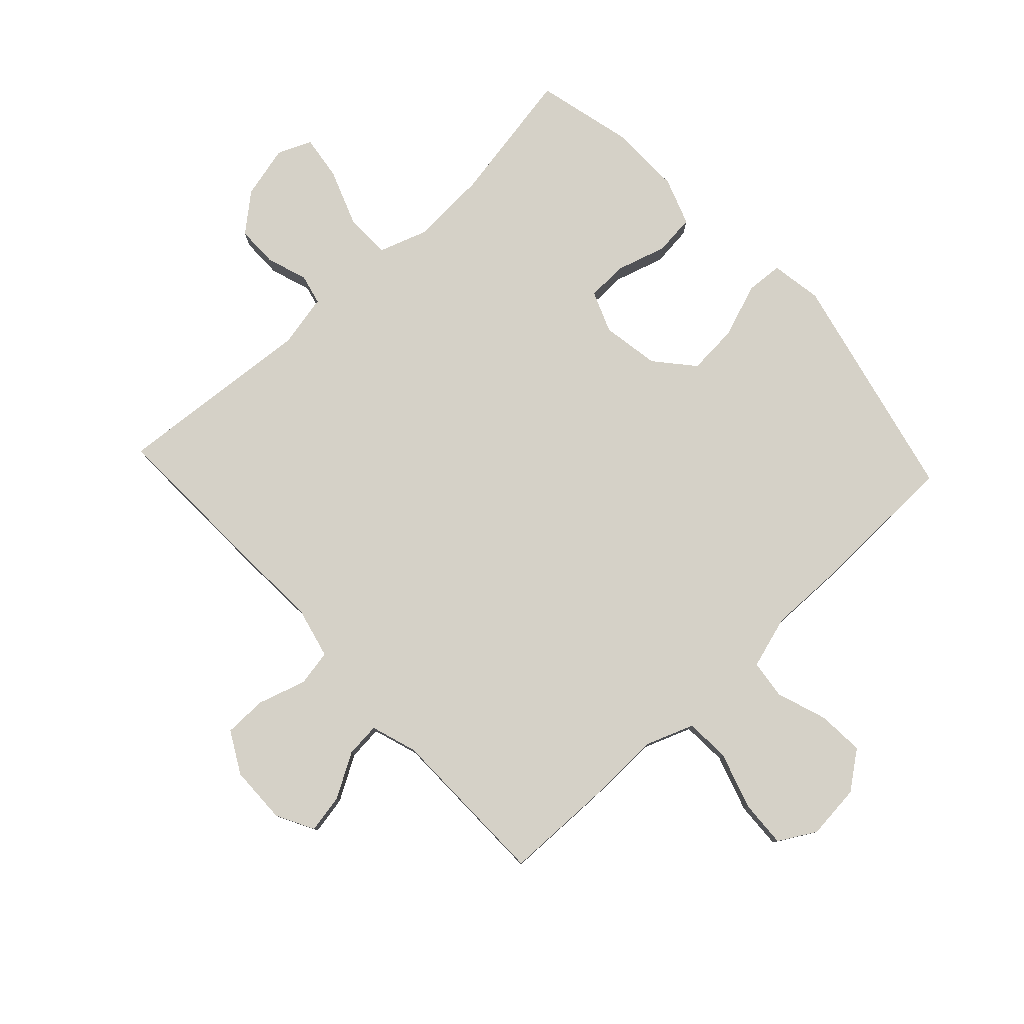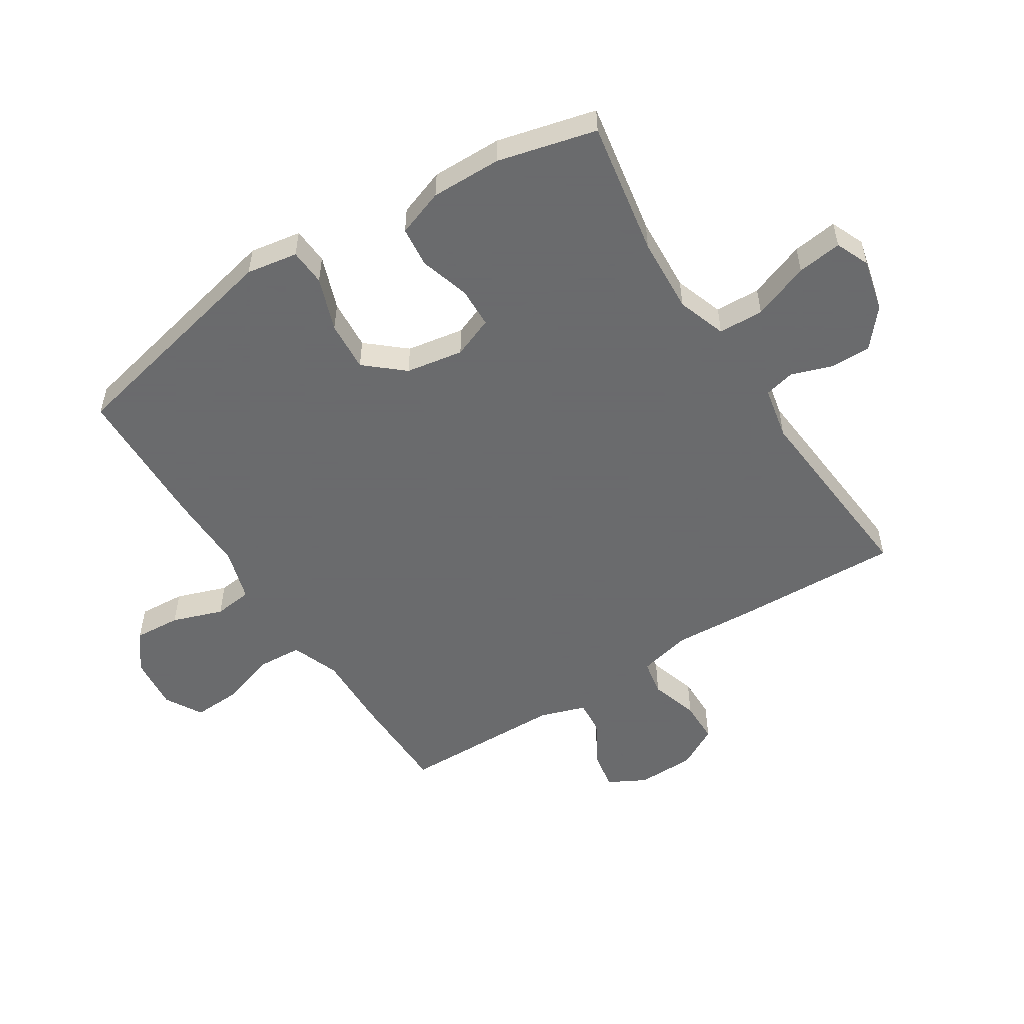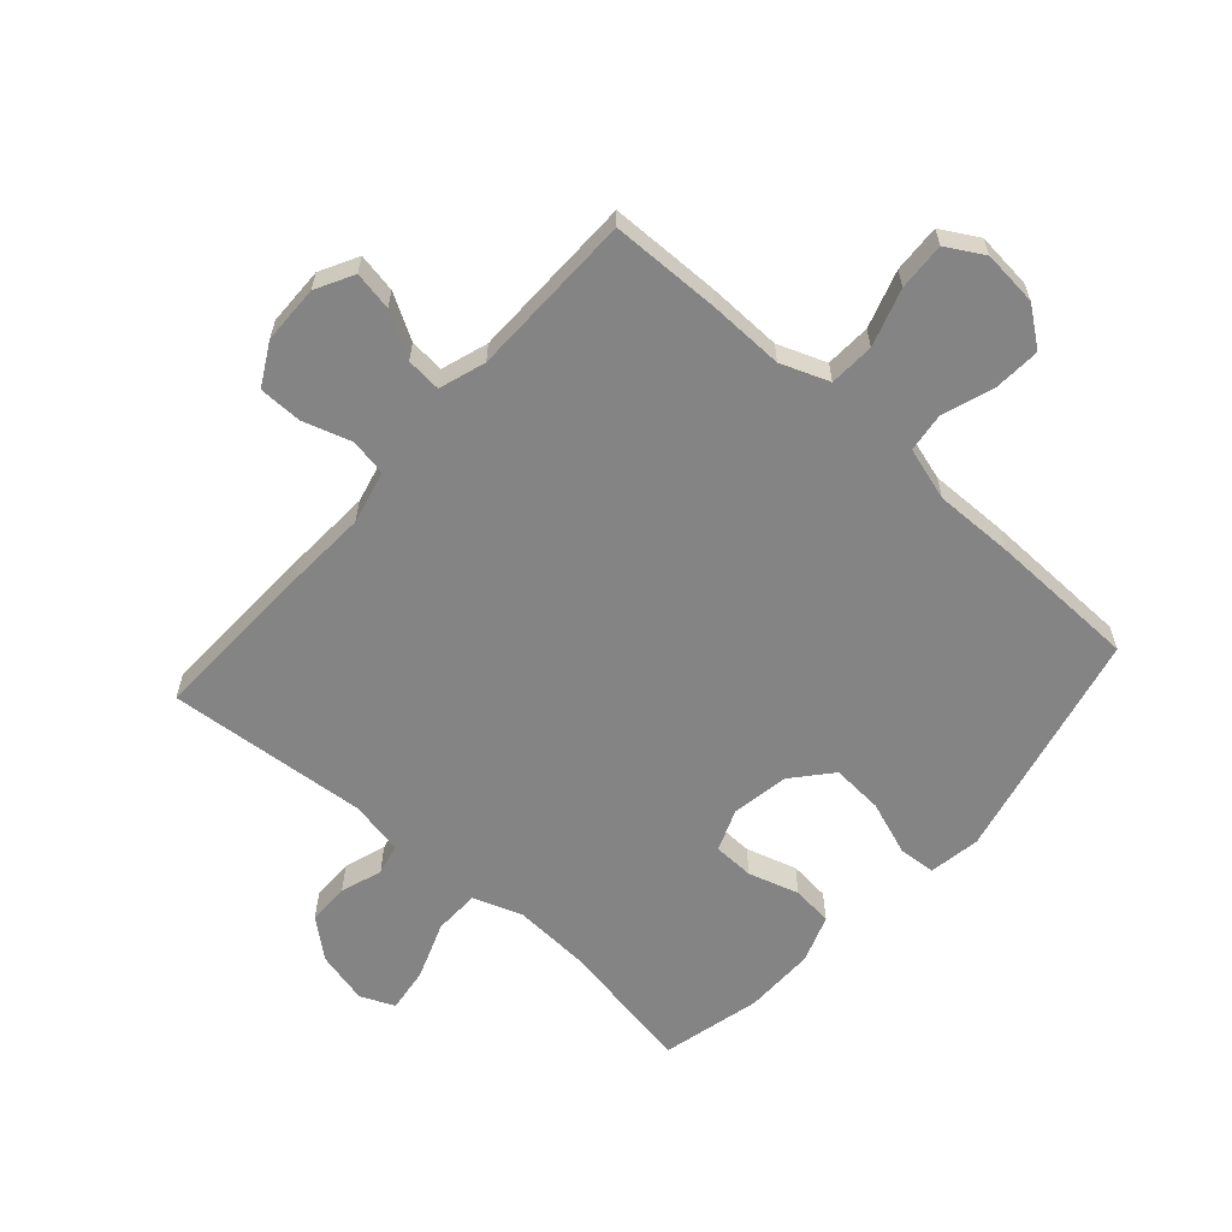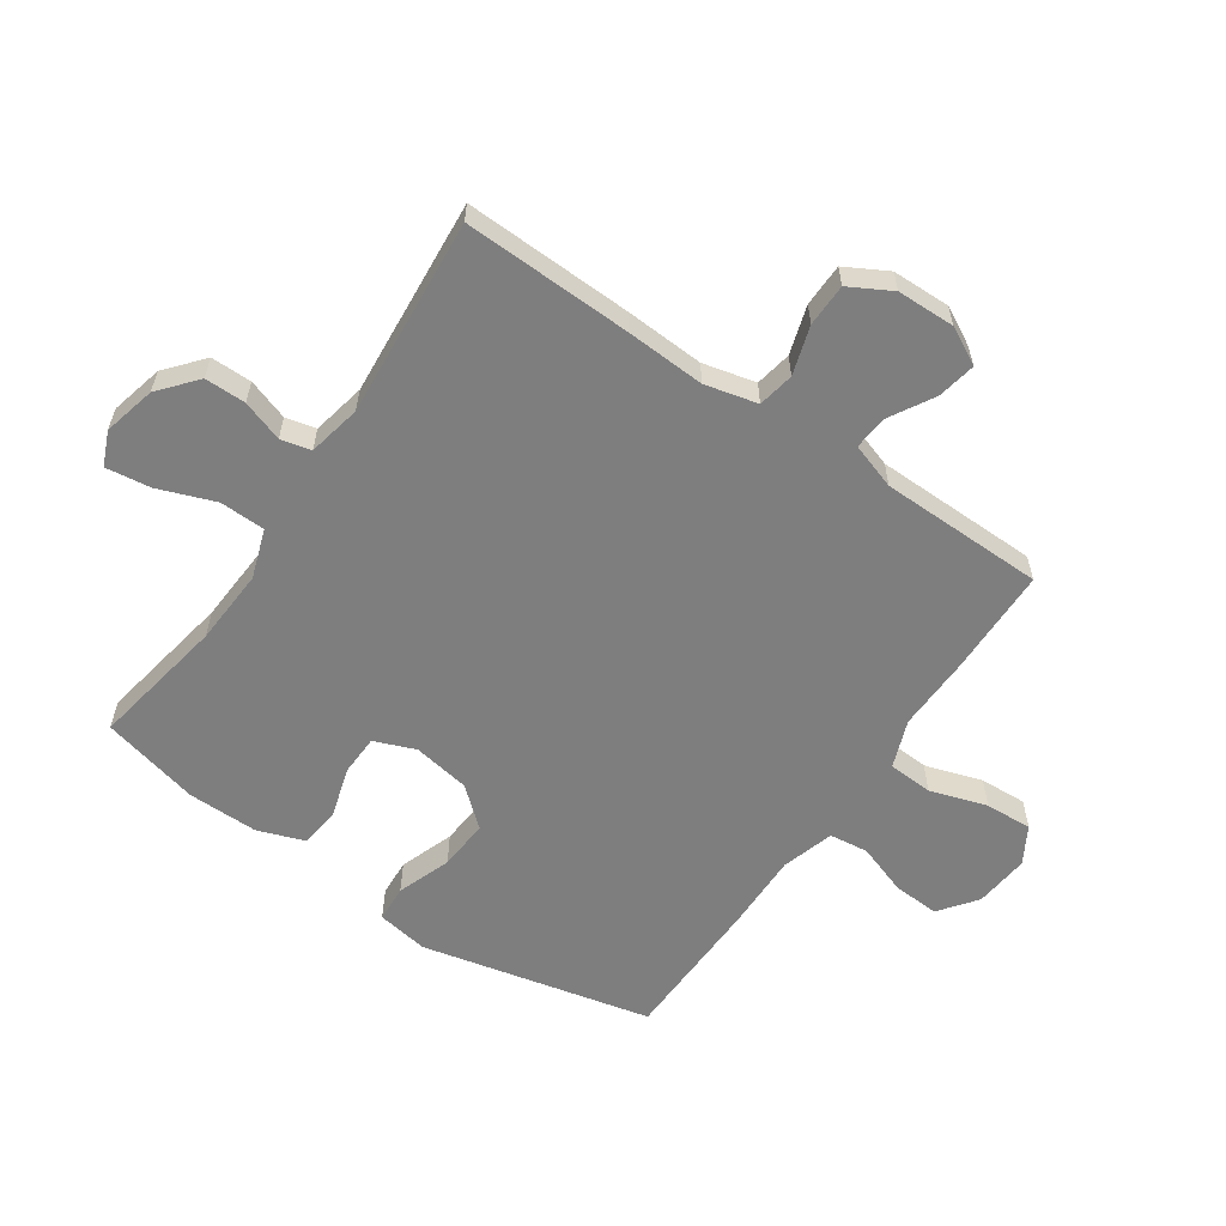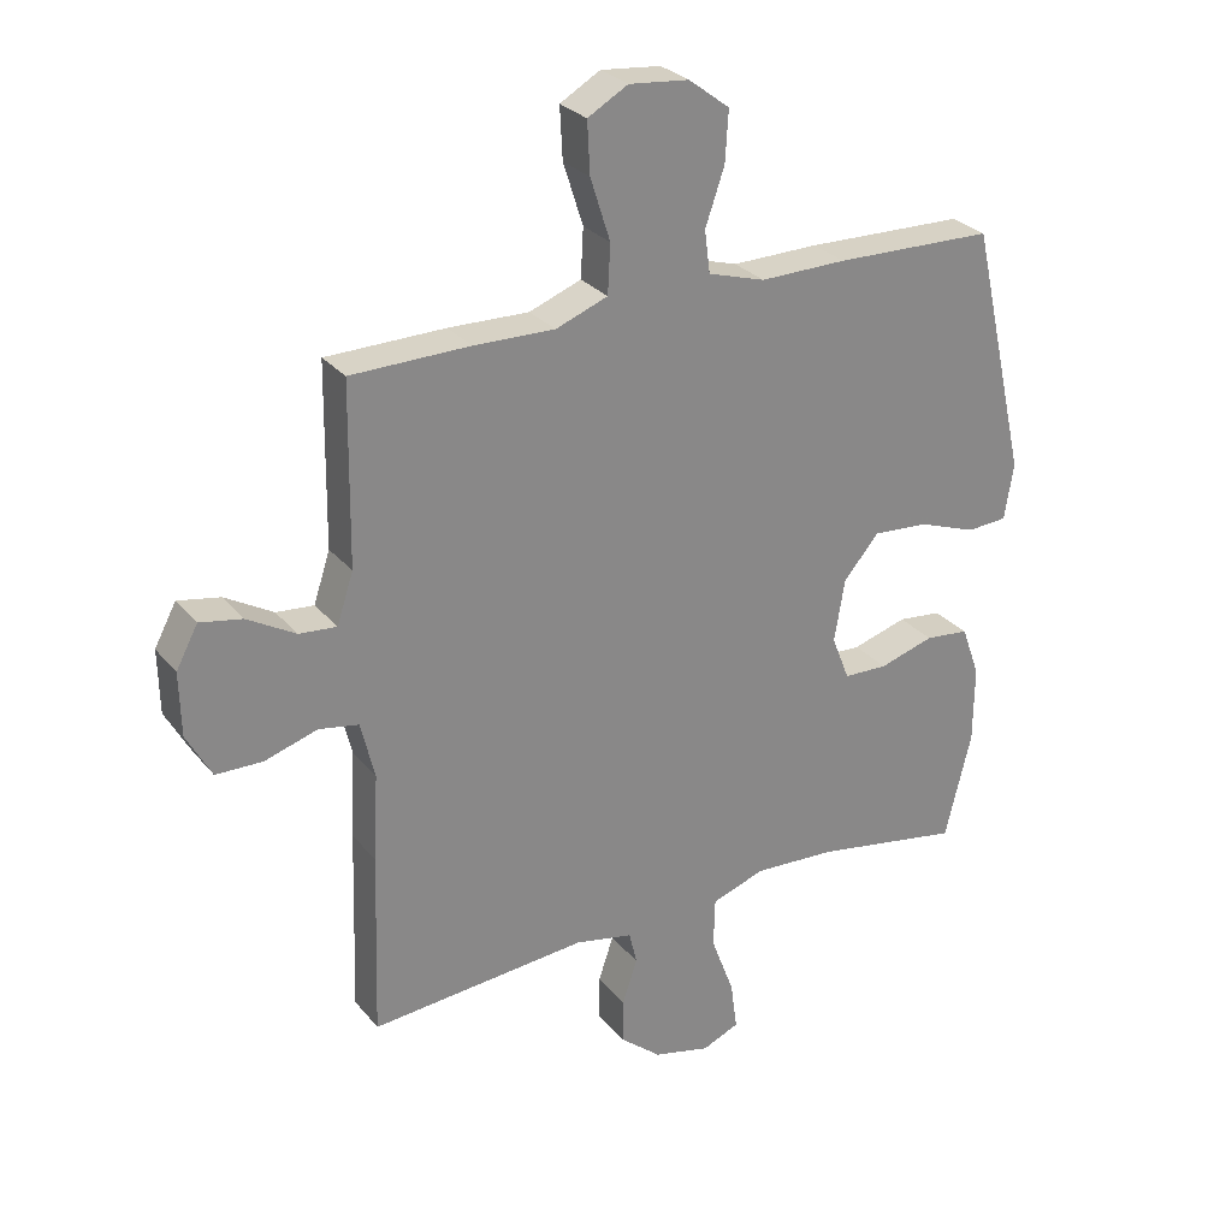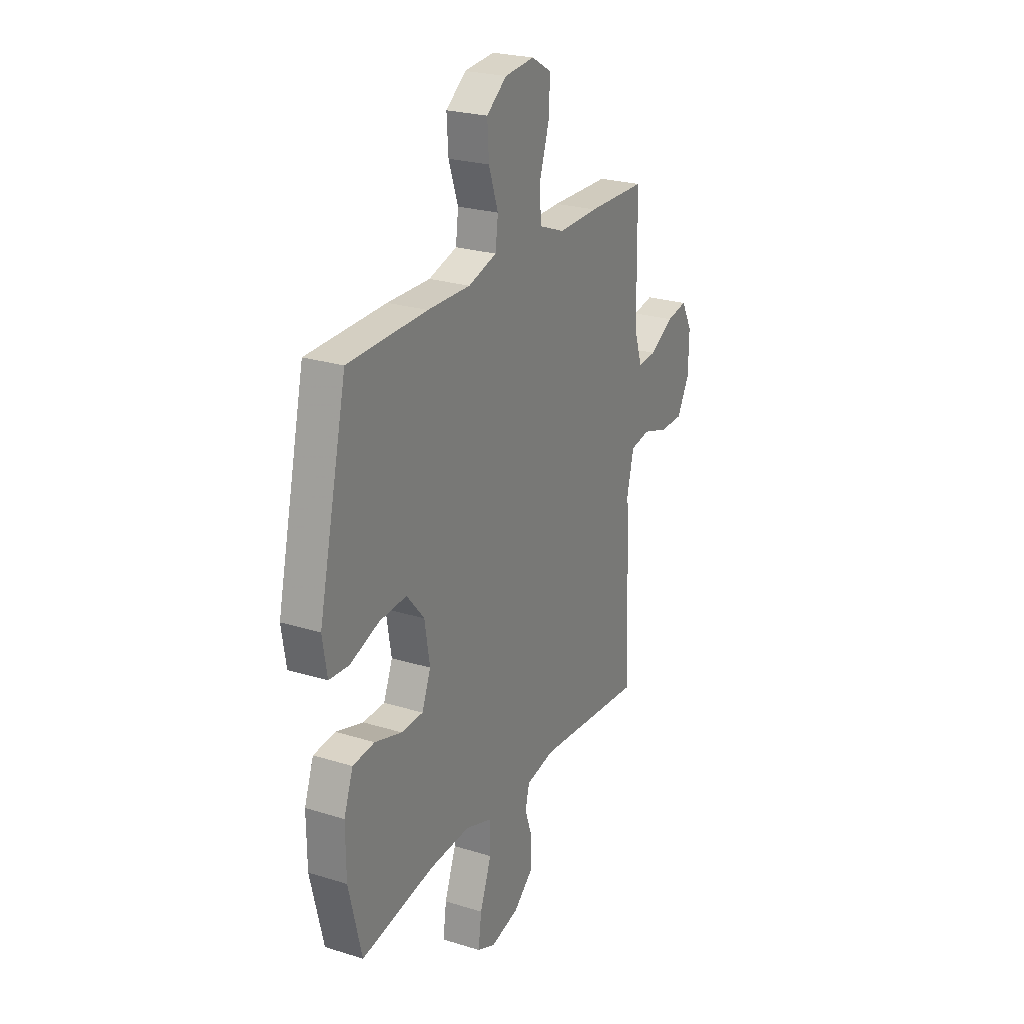
<metadata>
{"format":"obj","ext":"obj","renderer":"f3d","projection":"perspective","resolution":1024,"background":"white","views":[{"elev":79.5,"azim":-43.0,"up":"+Y"},{"elev":-53.2,"azim":122.4,"up":"+Y"},{"elev":-61.5,"azim":-41.6,"up":"+Y"},{"elev":-59.4,"azim":-124.4,"up":"+Y"},{"elev":27.9,"azim":-30.9,"up":"+Z"},{"elev":24.4,"azim":117.1,"up":"+Z"}]}
</metadata>
<code>
v -0.5 0.07 0.5
v -0.32 0.07 0.503
v -0.197 0.07 0.5
v -0.118 0.07 0.53
v -0.114 0.07 0.604
v -0.144 0.07 0.698
v -0.148 0.07 0.776
v -0.087 0.07 0.811
v 0.004 0.07 0.802
v 0.066 0.07 0.755
v 0.061 0.07 0.678
v 0.032 0.07 0.594
v 0.04 0.07 0.53
v 0.127 0.07 0.504
v 0.258 0.07 0.506
v 0.5 0.07 0.5
v 0.587 0.07 0.119
v 0.573 0.07 0.034
v 0.512 0.07 0.03
v 0.423 0.07 0.062
v 0.339 0.07 0.068
v 0.285 0.07 0.005
v 0.269 0.07 -0.09
v 0.296 0.07 -0.158
v 0.363 0.07 -0.16
v 0.446 0.07 -0.135
v 0.513 0.07 -0.142
v 0.541 0.07 -0.22
v 0.54 0.07 -0.337
v 0.5 0.07 -0.5
v 0.276 0.07 -0.461
v 0.15 0.07 -0.454
v 0.069 0.07 -0.482
v 0.067 0.07 -0.557
v 0.102 0.07 -0.651
v 0.112 0.07 -0.725
v 0.056 0.07 -0.749
v -0.031 0.07 -0.728
v -0.093 0.07 -0.676
v -0.093 0.07 -0.608
v -0.07 0.07 -0.54
v -0.082 0.07 -0.49
v -0.17 0.07 -0.472
v -0.5 0.07 -0.5
v -0.491 0.07 -0.221
v -0.484 0.07 -0.09
v -0.505 0.07 -0.003
v -0.565 0.07 0.008
v -0.645 0.07 -0.017
v -0.716 0.07 -0.016
v -0.754 0.07 0.053
v -0.756 0.07 0.149
v -0.723 0.07 0.211
v -0.659 0.07 0.199
v -0.586 0.07 0.157
v -0.529 0.07 0.152
v -0.504 0.07 0.228
v -0.5 0 0.5
v -0.32 0 0.503
v -0.197 0 0.5
v -0.118 0 0.53
v -0.114 0 0.604
v -0.144 0 0.698
v -0.148 0 0.776
v -0.087 0 0.811
v 0.004 0 0.802
v 0.066 0 0.755
v 0.061 0 0.678
v 0.032 0 0.594
v 0.04 0 0.53
v 0.127 0 0.504
v 0.258 0 0.506
v 0.5 0 0.5
v 0.587 0 0.119
v 0.573 0 0.034
v 0.512 0 0.03
v 0.423 0 0.062
v 0.339 0 0.068
v 0.285 0 0.005
v 0.269 0 -0.09
v 0.296 0 -0.158
v 0.363 0 -0.16
v 0.446 0 -0.135
v 0.513 0 -0.142
v 0.541 0 -0.22
v 0.54 0 -0.337
v 0.5 0 -0.5
v 0.276 0 -0.461
v 0.15 0 -0.454
v 0.069 0 -0.482
v 0.067 0 -0.557
v 0.102 0 -0.651
v 0.112 0 -0.725
v 0.056 0 -0.749
v -0.031 0 -0.728
v -0.093 0 -0.676
v -0.093 0 -0.608
v -0.07 0 -0.54
v -0.082 0 -0.49
v -0.17 0 -0.472
v -0.5 0 -0.5
v -0.491 0 -0.221
v -0.484 0 -0.09
v -0.505 0 -0.003
v -0.565 0 0.008
v -0.645 0 -0.017
v -0.716 0 -0.016
v -0.754 0 0.053
v -0.756 0 0.149
v -0.723 0 0.211
v -0.659 0 0.199
v -0.586 0 0.157
v -0.529 0 0.152
v -0.504 0 0.228
f 52 53 54 55
f 52 55 56
f 51 52 56
f 48 49 50 51
f 47 48 51 56
f 46 47 56 57
f 43 44 45 46
f 42 43 46 57
f 38 39 40 41
f 36 37 38 41
f 34 35 36 41
f 33 34 41 42
f 32 33 42 57
f 28 29 30 31
f 25 26 27 28
f 24 25 28 31
f 23 24 31 32
f 17 18 19 20
f 17 20 21
f 14 15 16 17
f 13 14 17 21
f 9 10 11 12
f 9 12 13
f 8 9 13
f 5 6 7 8
f 4 5 8 13
f 3 4 13 21
f 22 23 32 57
f 3 21 22 57
f 1 2 3 57
f 112 111 110 109
f 113 112 109
f 113 109 108
f 108 107 106 105
f 113 108 105 104
f 114 113 104 103
f 103 102 101 100
f 114 103 100 99
f 98 97 96 95
f 98 95 94 93
f 98 93 92 91
f 99 98 91 90
f 114 99 90 89
f 88 87 86 85
f 85 84 83 82
f 88 85 82 81
f 89 88 81 80
f 77 76 75 74
f 78 77 74
f 74 73 72 71
f 78 74 71 70
f 69 68 67 66
f 70 69 66
f 70 66 65
f 65 64 63 62
f 70 65 62 61
f 78 70 61 60
f 114 89 80 79
f 114 79 78 60
f 114 60 59 58
f 1 58 59 2
f 2 59 60 3
f 3 60 61 4
f 4 61 62 5
f 5 62 63 6
f 6 63 64 7
f 7 64 65 8
f 8 65 66 9
f 9 66 67 10
f 10 67 68 11
f 11 68 69 12
f 12 69 70 13
f 13 70 71 14
f 14 71 72 15
f 15 72 73 16
f 16 73 74 17
f 17 74 75 18
f 18 75 76 19
f 19 76 77 20
f 20 77 78 21
f 21 78 79 22
f 22 79 80 23
f 23 80 81 24
f 24 81 82 25
f 25 82 83 26
f 26 83 84 27
f 27 84 85 28
f 28 85 86 29
f 29 86 87 30
f 30 87 88 31
f 31 88 89 32
f 32 89 90 33
f 33 90 91 34
f 34 91 92 35
f 35 92 93 36
f 36 93 94 37
f 37 94 95 38
f 38 95 96 39
f 39 96 97 40
f 40 97 98 41
f 41 98 99 42
f 42 99 100 43
f 43 100 101 44
f 44 101 102 45
f 45 102 103 46
f 46 103 104 47
f 47 104 105 48
f 48 105 106 49
f 49 106 107 50
f 50 107 108 51
f 51 108 109 52
f 52 109 110 53
f 53 110 111 54
f 54 111 112 55
f 55 112 113 56
f 56 113 114 57
f 57 114 58 1

</code>
